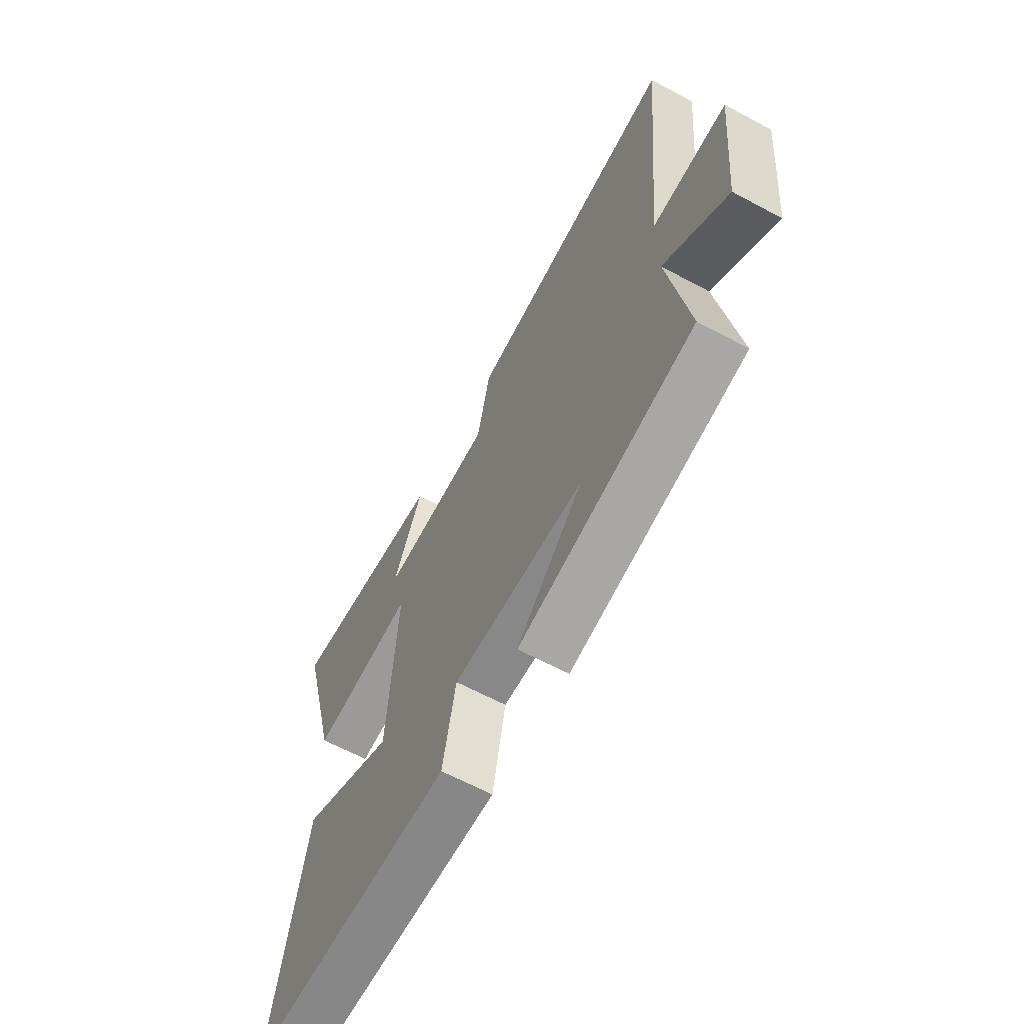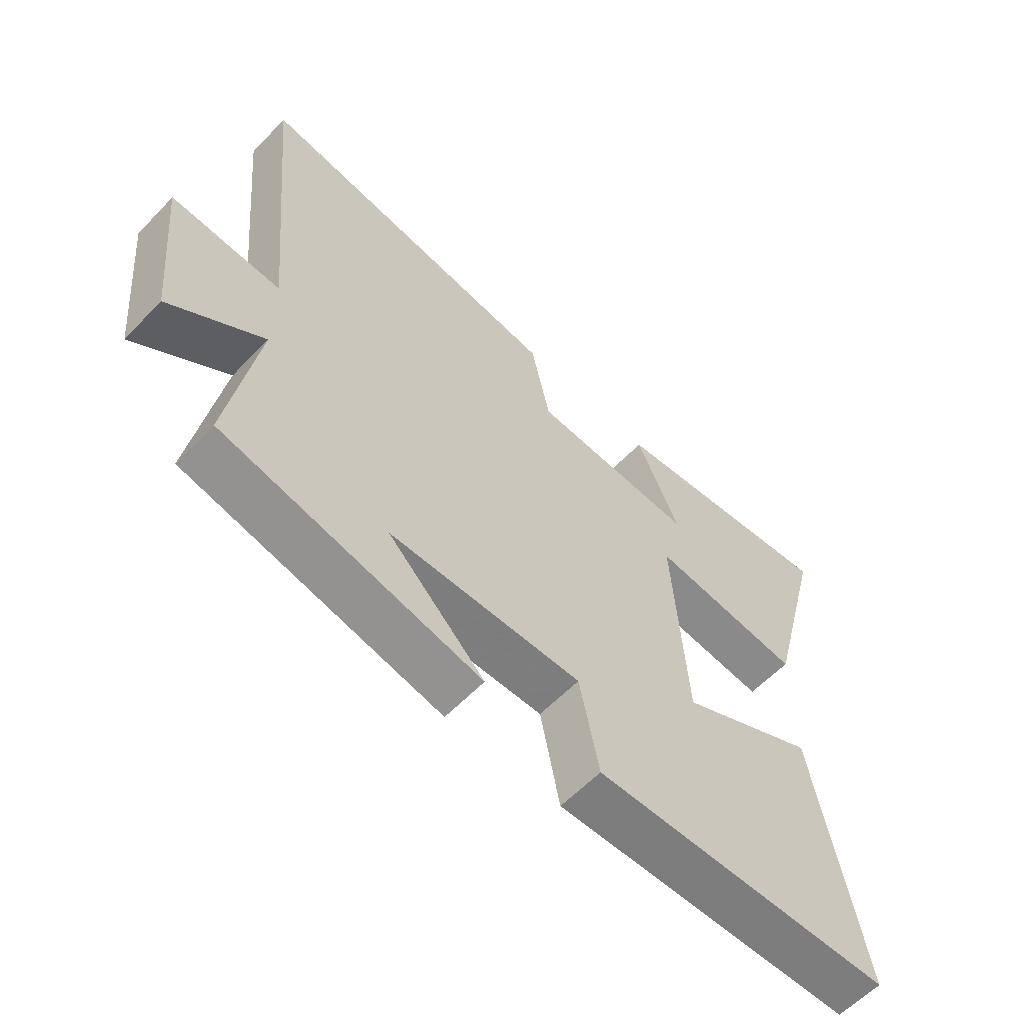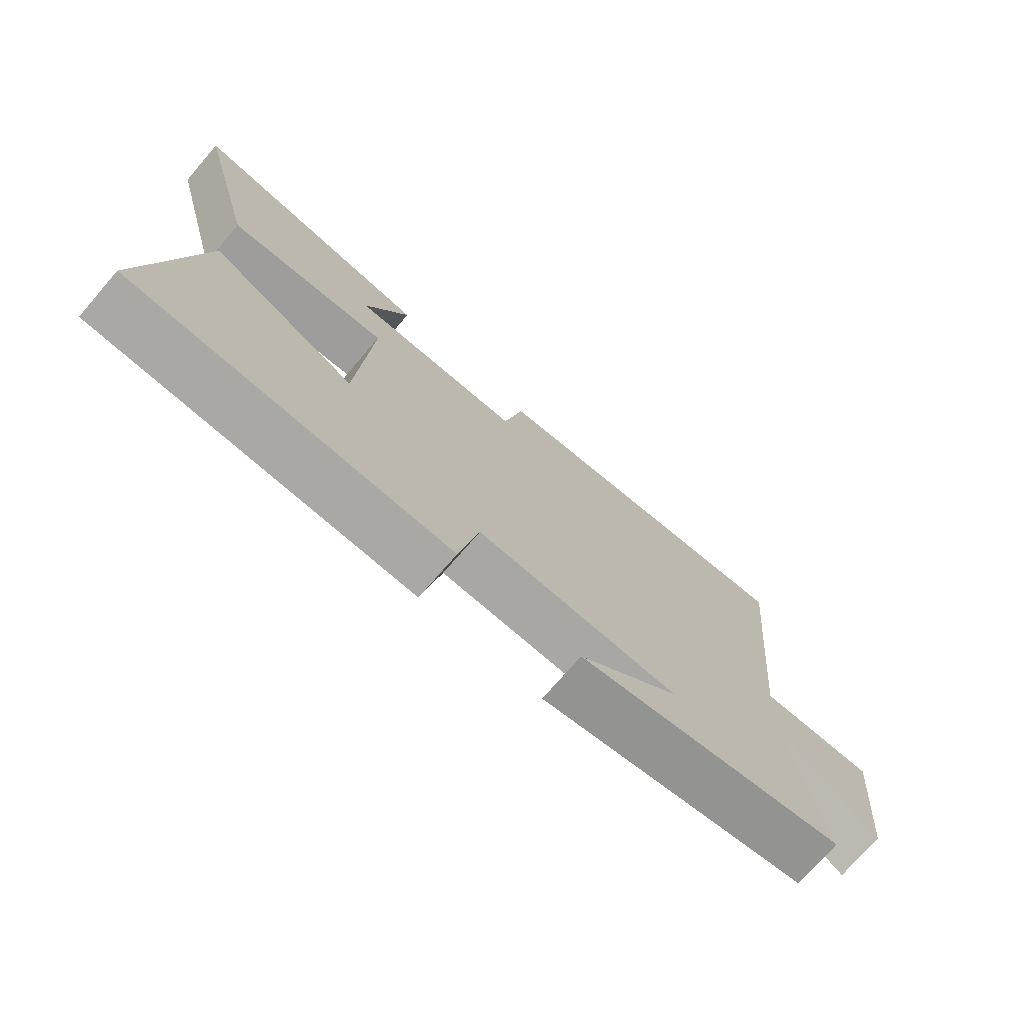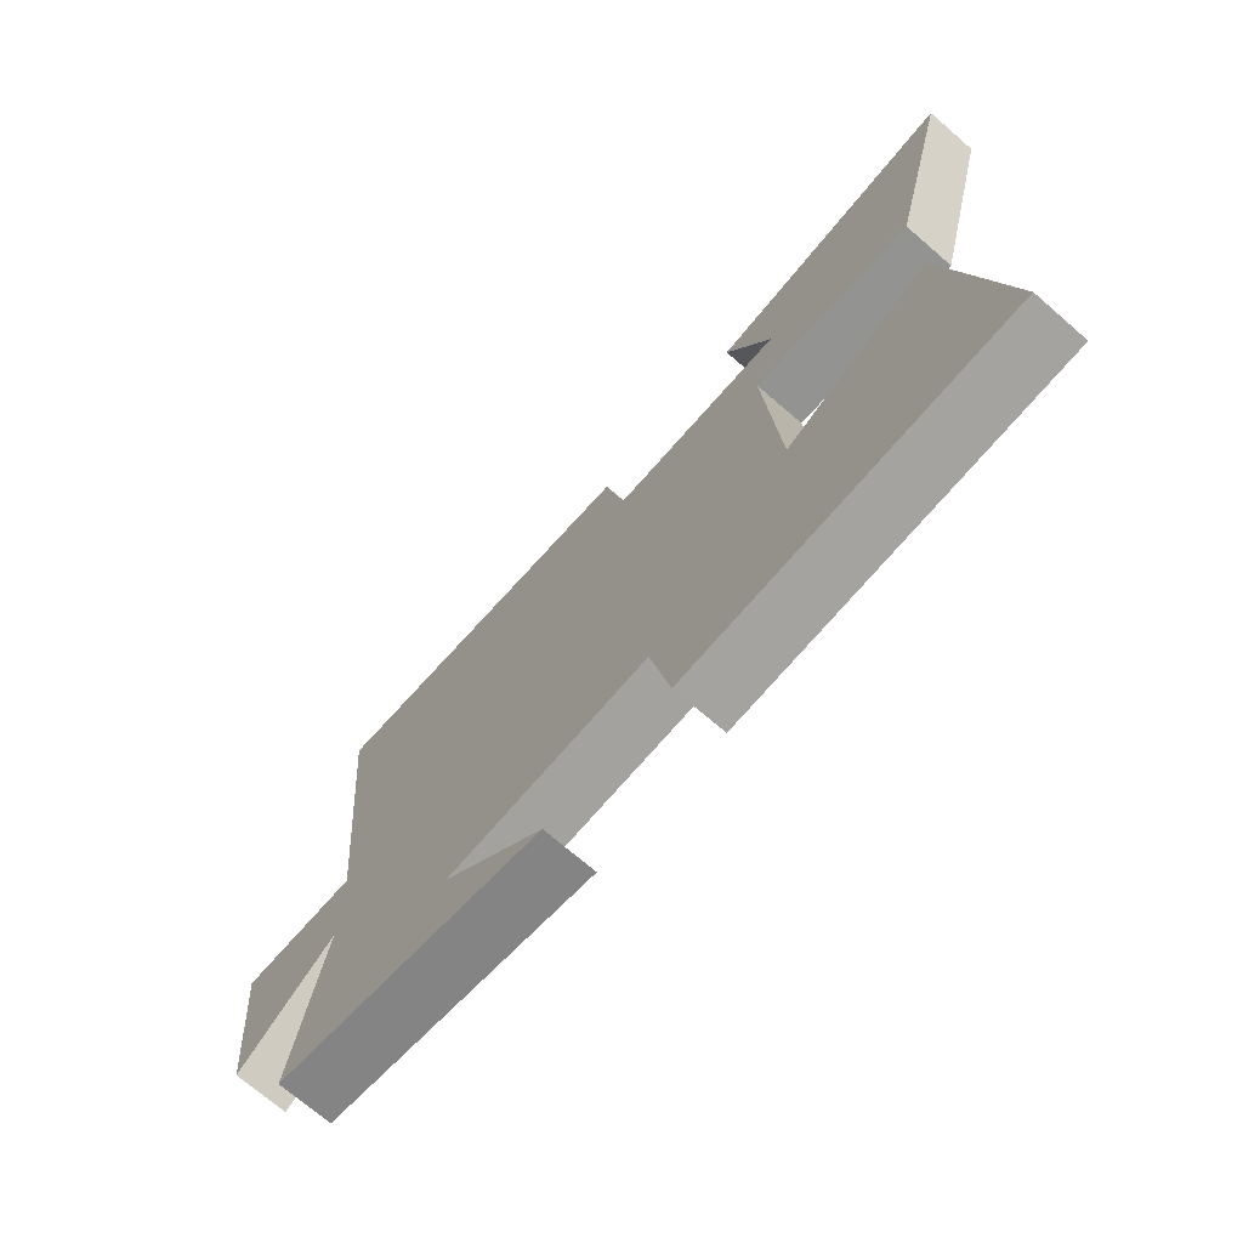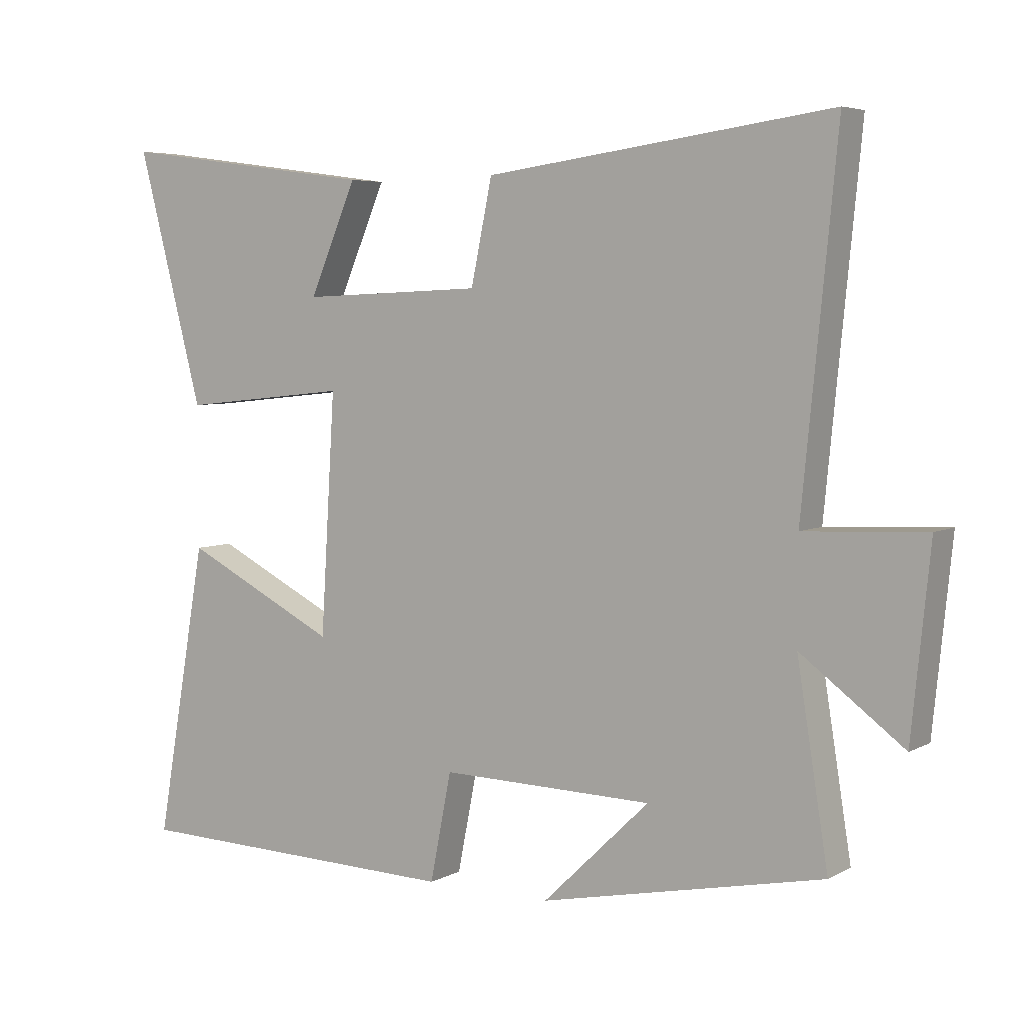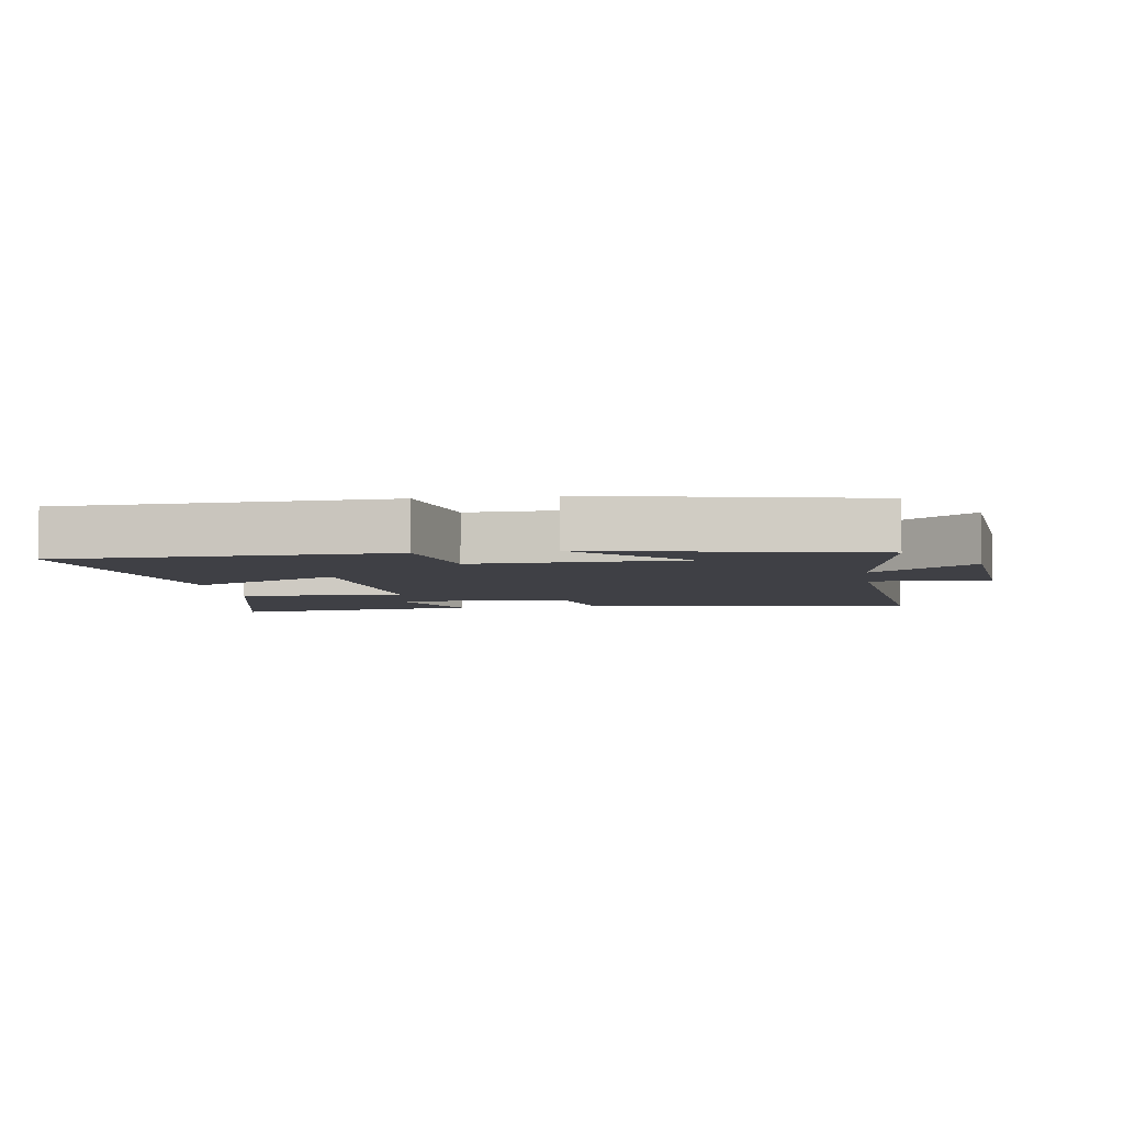
<metadata>
{"format":"obj","ext":"obj","renderer":"f3d","projection":"perspective","resolution":1024,"background":"white","views":[{"elev":-63.7,"azim":-118.4,"up":"+Z"},{"elev":-59.9,"azim":-43.5,"up":"+Z"},{"elev":-74.1,"azim":139.1,"up":"+Z"},{"elev":-71.7,"azim":49.2,"up":"+Z"},{"elev":5.3,"azim":-147.1,"up":"+Z"},{"elev":-5.2,"azim":-171.4,"up":"+Y"}]}
</metadata>
<code>
v 0.6 0.07 0.553
v 0.5 0.07 0.172
v 0.244 0.07 0.199
v 0.266 0.07 -0.161
v 0.5 0.07 -0.044
v 0.578 0.07 -0.488
v 0.073 0.07 -0.5
v 0.041 0.07 -0.337
v -0.281 0.07 -0.343
v -0.119 0.07 -0.5
v -0.547 0.07 -0.41
v -0.5 0.07 -0.118
v -0.655 0.07 -0.233
v -0.683 0.07 0.045
v -0.5 0.07 0.036
v -0.552 0.07 0.57
v -0.03 0.07 0.5
v 0.002 0.07 0.346
v 0.278 0.07 0.334
v 0.206 0.07 0.5
v 0.6 0 0.553
v 0.5 0 0.172
v 0.244 0 0.199
v 0.266 0 -0.161
v 0.5 0 -0.044
v 0.578 0 -0.488
v 0.073 0 -0.5
v 0.041 0 -0.337
v -0.281 0 -0.343
v -0.119 0 -0.5
v -0.547 0 -0.41
v -0.5 0 -0.118
v -0.655 0 -0.233
v -0.683 0 0.045
v -0.5 0 0.036
v -0.552 0 0.57
v -0.03 0 0.5
v 0.002 0 0.346
v 0.278 0 0.334
v 0.206 0 0.5
f 19 20 1 2
f 18 19 2 3
f 15 16 17 18
f 15 18 3 4
f 12 13 14 15
f 12 15 4
f 11 12 4
f 9 10 11
f 9 11 4
f 8 9 4
f 6 7 8
f 4 5 6 8
f 22 21 40 39
f 23 22 39 38
f 38 37 36 35
f 24 23 38 35
f 35 34 33 32
f 24 35 32
f 24 32 31
f 31 30 29
f 24 31 29
f 24 29 28
f 28 27 26
f 28 26 25 24
f 1 21 22 2
f 2 22 23 3
f 3 23 24 4
f 4 24 25 5
f 5 25 26 6
f 6 26 27 7
f 7 27 28 8
f 8 28 29 9
f 9 29 30 10
f 10 30 31 11
f 11 31 32 12
f 12 32 33 13
f 13 33 34 14
f 14 34 35 15
f 15 35 36 16
f 16 36 37 17
f 17 37 38 18
f 18 38 39 19
f 19 39 40 20
f 20 40 21 1

</code>
